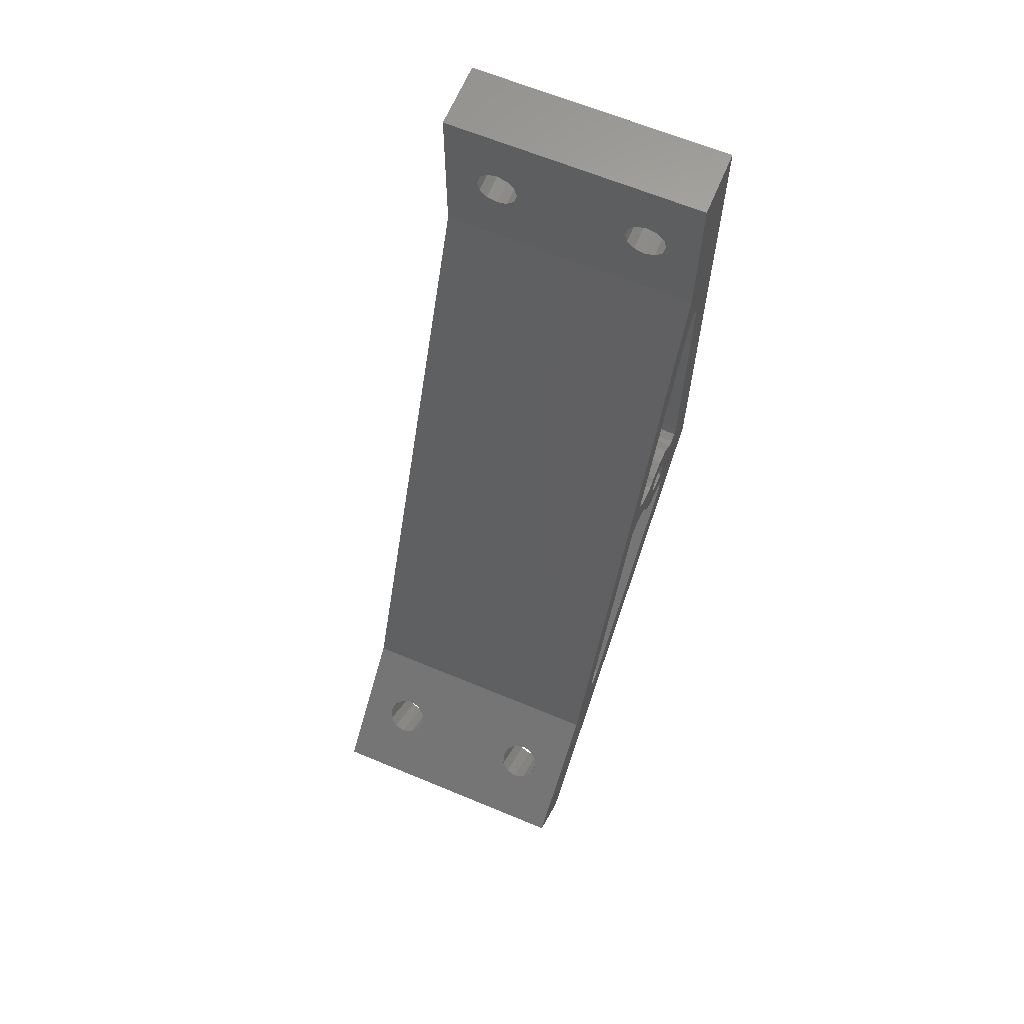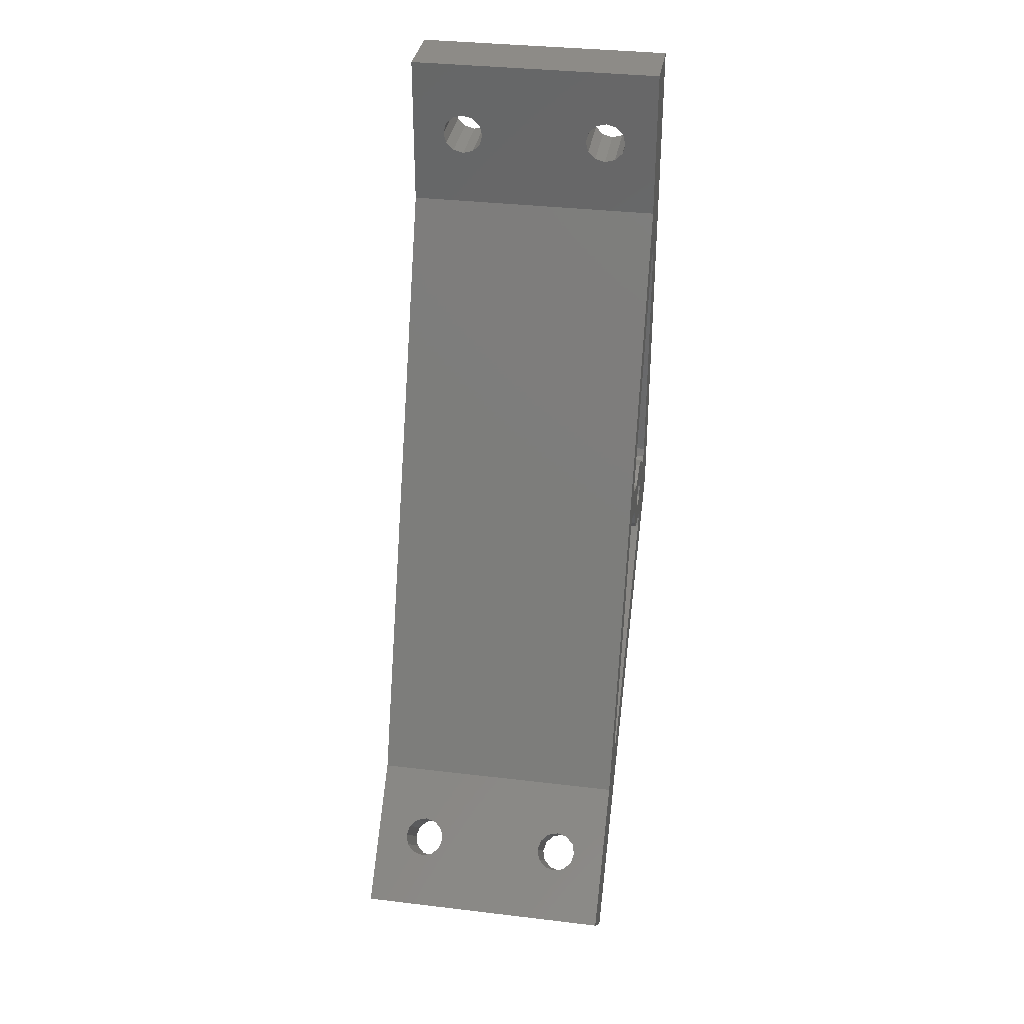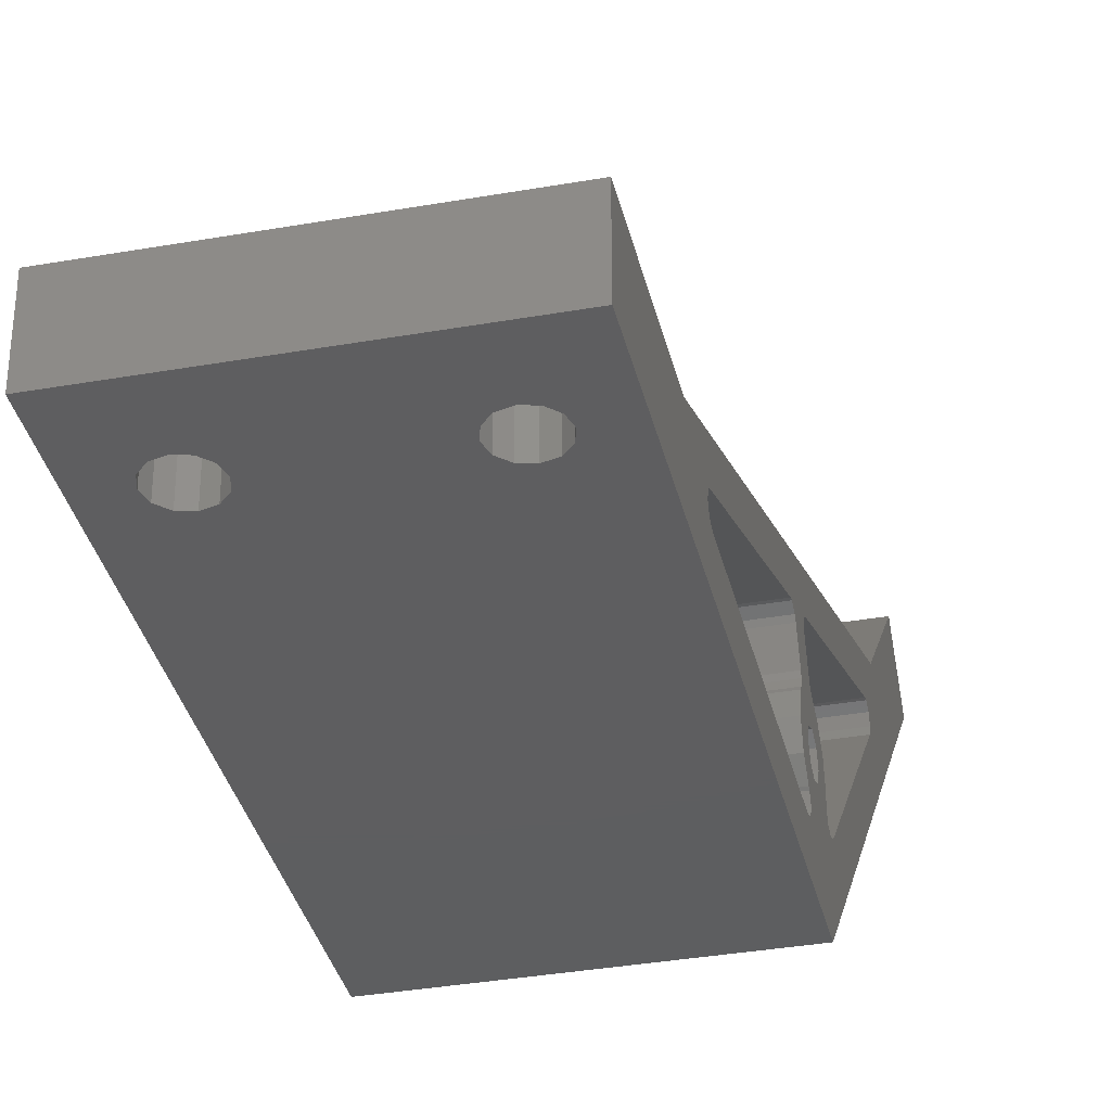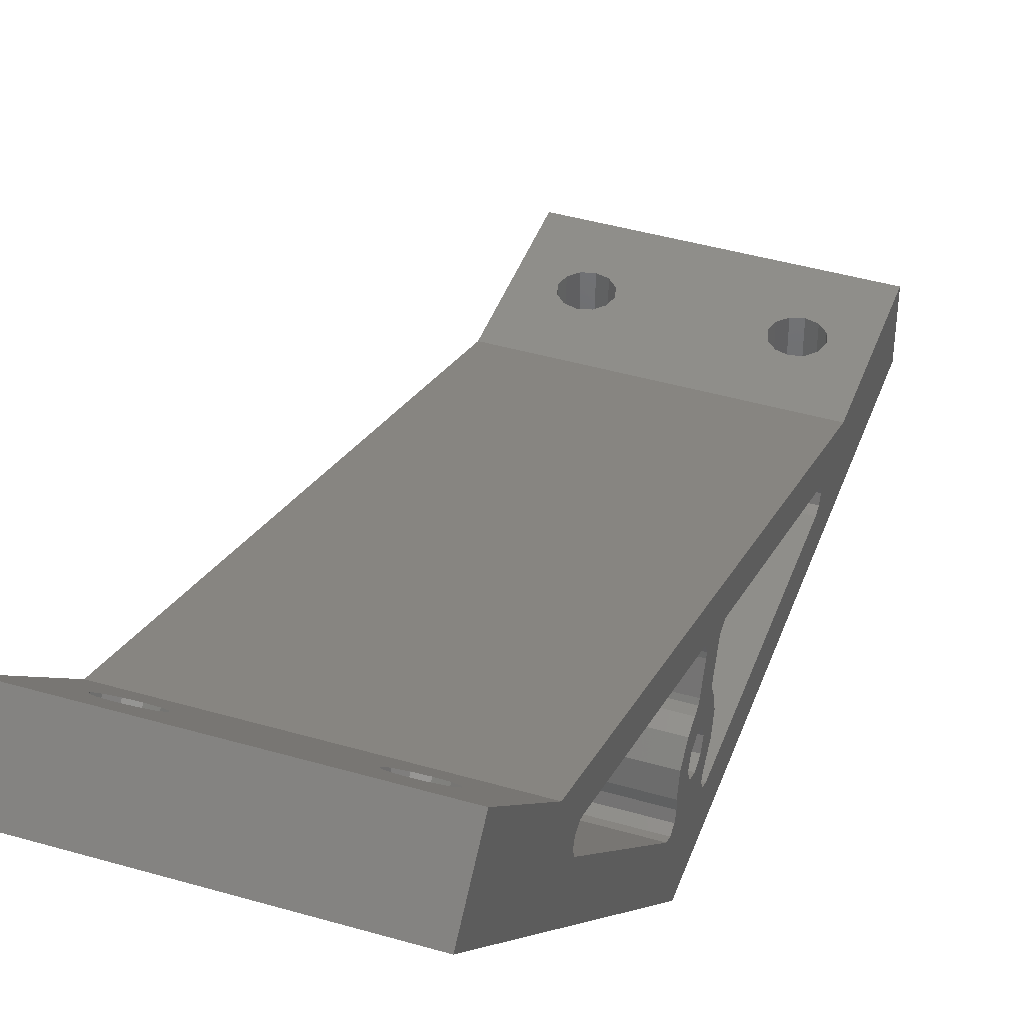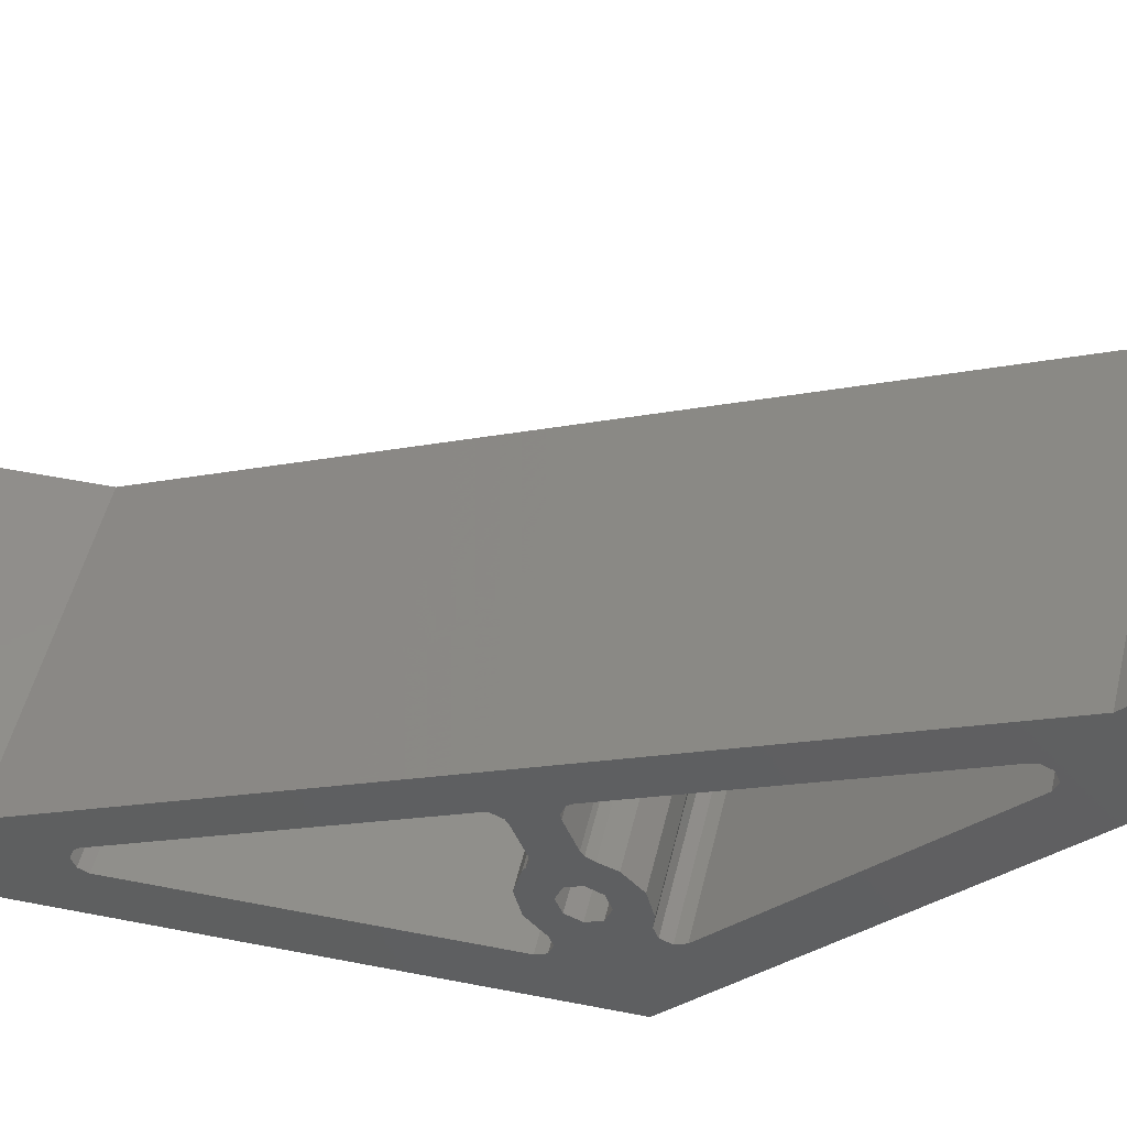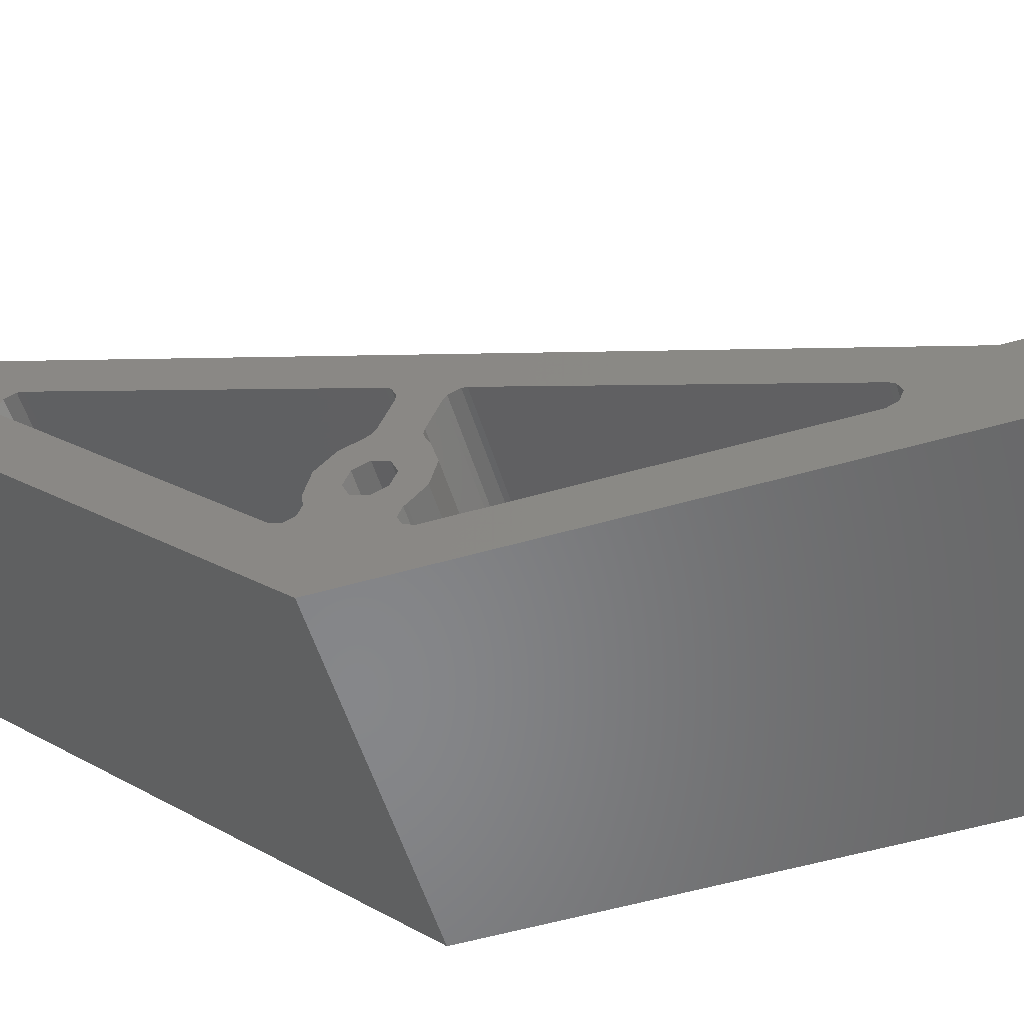
<metadata>
{"format":"stl","ext":"stl","renderer":"f3d","projection":"perspective","resolution":1024,"background":"white","views":[{"elev":64.8,"azim":-157.3,"up":"+Z"},{"elev":34.0,"azim":-170.8,"up":"+Z"},{"elev":-35.5,"azim":13.1,"up":"+Y"},{"elev":42.8,"azim":-160.9,"up":"+Y"},{"elev":47.7,"azim":102.7,"up":"+Y"},{"elev":-53.7,"azim":-72.9,"up":"+Y"}]}
</metadata>
<code>
# stl→obj: 206 verts, 436 faces
v -17 20.44 11.63
v -17 20.36 12.11
v -17 41.72 -28.99
v -17 23 5.74
v -17 22.68 6.227
v -17 21.62 6.666
v -17 21.04 6.552
v -17 20 10.57
v -17 19.51 10.25
v -17 17.93 5.264
v -17 17.45 4.939
v -17 17.03 4.127
v -17 16.4 8.96
v -17 16.42 2.421
v -17 14.55 0.5538
v -17 14.96 9.124
v -17 15.83 8.845
v -17 14.55 9.387
v -17 14.1 4.971
v -17 13.48 6.455
v -17 12 7.071
v -17 12 10.07
v -17 13.48 3.486
v -17 12 -0.1294
v -17 12 2.871
v -17 10.99 -0.0281
v -17 10.69 0.0017
v -17 7.561 7.558
v -17 7.756 7.799
v -17 9.191 -1.498
v -17 9.45 9.387
v -17 9.63 -0.4376
v -17 9.9 4.971
v -17 10.52 3.486
v -17 49.5 -49.5
v -17 0 0
v -17 9.63 -2.559
v -17 33 -25.92
v -17 34.06 -26.36
v -17 35.12 -25.92
v -17 35.56 -24.86
v -17 55.86 -43.13
v -17 5.439 7.558
v -17 6.5 7.119
v -17 6.5 43.16
v -17 5.439 42.72
v -17 9 70
v -17 5.003 41.76
v -17 0 70
v -17 5 8.619
v -17 35.44 -24.29
v -17 9 49.99
v -17 7.886 42.24
v -17 7.561 42.72
v -17 10.52 6.455
v 17 41.72 -28.99
v 17 9 49.99
v 17 20.36 12.11
v 17 20.44 11.63
v 17 23 5.74
v 17 35.44 -24.29
v 17 35.56 -24.86
v 17 49.5 -49.5
v 17 55.86 -43.13
v 17 20 10.57
v 17 21.04 6.552
v 17 21.62 6.666
v 17 22.68 6.227
v 17 6.5 43.16
v 17 7.561 42.72
v 17 9 70
v 17 7.886 42.24
v 17 35.12 -25.92
v 17 34.06 -26.36
v 17 33 -25.92
v 17 9.63 -2.559
v 17 0 0
v 17 12 2.871
v 17 10.52 3.486
v 17 10.69 0.0017
v 17 9.9 4.971
v 17 9.63 -0.4376
v 17 9.45 9.387
v 17 9.191 -1.498
v 17 7.756 7.799
v 17 7.561 7.558
v 17 5.439 7.558
v 17 6.5 7.119
v 17 5.439 42.72
v 17 5.003 41.76
v 17 0 70
v 17 5 8.619
v 17 19.51 10.25
v 17 16.4 8.96
v 17 17.03 4.127
v 17 17.45 4.939
v 17 17.93 5.264
v 17 16.42 2.421
v 17 15.83 8.845
v 17 14.96 9.124
v 17 14.55 9.387
v 17 14.55 0.5538
v 17 10.52 6.455
v 17 12 7.071
v 17 12 10.07
v 17 13.48 6.455
v 17 14.1 4.971
v 17 13.48 3.486
v 17 10.99 -0.0281
v 17 12 -0.1294
v -12.38 9 61.38
v -12.75 9 60
v -12.38 9 58.62
v -11.38 9 57.62
v -10 9 57.25
v 10 9 57.25
v -8.625 9 57.62
v 8.625 9 57.62
v -7.618 9 58.62
v 7.618 9 58.62
v -7.25 9 60
v 7.25 9 60
v -7.618 9 61.38
v 7.618 9 61.38
v -8.625 9 62.38
v 8.625 9 62.38
v -10 9 62.75
v 10 9 62.75
v 12.38 9 58.62
v 12.75 9 60
v 12.38 9 61.38
v 11.38 9 62.38
v 11.38 9 57.62
v -11.38 9 62.38
v -10 0 57.25
v -11.38 0 57.62
v -8.625 0 62.38
v -10 0 62.75
v 11.38 0 62.38
v 10 0 62.75
v 10 0 57.25
v 11.38 0 57.62
v 8.625 0 62.38
v 12.38 0 58.62
v 7.618 0 61.38
v 12.38 0 61.38
v 7.618 0 58.62
v 8.625 0 57.62
v 12.75 0 60
v 7.25 0 60
v -8.625 0 57.62
v -11.38 0 62.38
v -7.618 0 58.62
v -12.38 0 61.38
v -7.618 0 61.38
v -12.38 0 58.62
v -7.25 0 60
v -12.75 0 60
v -12.38 47.82 -35.09
v -12.75 48.79 -36.06
v -12.38 49.76 -37.03
v -11.38 50.47 -37.75
v -10 50.73 -38.01
v 10 50.73 -38.01
v -8.625 50.47 -37.75
v 8.625 50.47 -37.75
v -7.618 49.76 -37.03
v 7.618 49.76 -37.03
v -7.25 48.79 -36.06
v 7.25 48.79 -36.06
v -7.618 47.82 -35.09
v 7.618 47.82 -35.09
v -8.625 47.11 -34.38
v 8.625 47.11 -34.38
v -10 46.85 -34.12
v 10 46.85 -34.12
v 12.38 49.76 -37.03
v 12.75 48.79 -36.06
v 12.38 47.82 -35.09
v 11.38 47.11 -34.38
v 11.38 50.47 -37.75
v -11.38 47.11 -34.38
v 12.75 42.43 -42.43
v 12.38 43.4 -43.4
v 11.38 44.11 -44.11
v 10 44.37 -44.37
v -10 44.37 -44.37
v 8.625 44.11 -44.11
v -8.625 44.11 -44.11
v 7.618 43.4 -43.4
v -7.618 43.4 -43.4
v 7.25 42.43 -42.43
v -7.25 42.43 -42.43
v 7.618 41.45 -41.45
v -7.618 41.45 -41.45
v 8.625 40.74 -40.74
v -8.625 40.74 -40.74
v 10 40.48 -40.48
v -10 40.48 -40.48
v -12.75 42.43 -42.43
v -12.38 41.45 -41.45
v -11.38 40.74 -40.74
v -11.38 44.11 -44.11
v -12.38 43.4 -43.4
v 11.38 40.74 -40.74
v 12.38 41.45 -41.45
f 1 2 3
f 1 3 4
f 1 4 5
f 1 5 6
f 1 6 7
f 1 7 8
f 9 8 7
f 9 7 10
f 9 10 11
f 9 11 12
f 9 12 13
f 14 15 16
f 14 16 17
f 14 17 13
f 14 13 12
f 18 16 15
f 18 15 19
f 18 19 20
f 18 20 21
f 18 21 22
f 19 15 23
f 23 15 24
f 23 24 25
f 25 24 26
f 25 26 27
f 28 29 30
f 30 29 31
f 30 31 32
f 32 31 33
f 32 33 27
f 27 33 34
f 27 34 25
f 35 36 37
f 35 37 38
f 35 38 39
f 35 39 40
f 35 40 41
f 35 41 3
f 35 3 42
f 30 37 43
f 30 43 44
f 30 44 28
f 45 46 47
f 47 46 48
f 47 48 49
f 49 48 50
f 49 50 36
f 36 50 43
f 36 43 37
f 51 4 3
f 51 3 41
f 3 2 52
f 52 2 53
f 52 53 47
f 47 53 54
f 47 54 45
f 22 21 55
f 22 55 33
f 22 33 31
f 56 57 58
f 56 58 59
f 56 59 60
f 56 60 61
f 56 61 62
f 56 62 63
f 56 63 64
f 59 65 66
f 59 66 67
f 59 67 68
f 59 68 60
f 69 70 71
f 71 70 72
f 71 72 57
f 57 72 58
f 63 62 73
f 63 73 74
f 63 74 75
f 63 75 76
f 63 76 77
f 78 79 80
f 80 79 81
f 80 81 82
f 82 81 83
f 82 83 84
f 84 83 85
f 84 85 86
f 77 76 87
f 87 76 84
f 87 84 88
f 88 84 86
f 89 71 90
f 90 71 91
f 90 91 92
f 92 91 77
f 92 77 87
f 93 94 95
f 93 95 96
f 93 96 97
f 93 97 66
f 93 66 65
f 98 95 94
f 98 94 99
f 98 99 100
f 98 100 101
f 98 101 102
f 103 104 105
f 105 104 106
f 105 106 101
f 101 106 107
f 101 107 102
f 102 107 108
f 102 108 78
f 105 83 81
f 105 81 103
f 78 80 109
f 78 109 110
f 78 110 102
f 71 89 69
f 7 6 67
f 7 67 66
f 29 28 86
f 29 86 85
f 18 22 105
f 18 105 101
f 55 21 104
f 55 104 103
f 17 16 100
f 17 100 99
f 22 31 83
f 22 83 105
f 31 29 85
f 31 85 83
f 16 18 101
f 16 101 100
f 13 17 99
f 13 99 94
f 33 55 103
f 33 103 81
f 21 20 106
f 21 106 104
f 81 79 34
f 81 34 33
f 107 106 20
f 107 20 19
f 2 1 59
f 2 59 58
f 9 13 94
f 9 94 93
f 8 9 93
f 8 93 65
f 58 72 53
f 58 53 2
f 1 8 65
f 1 65 59
f 48 46 89
f 48 89 90
f 111 112 47
f 47 112 113
f 47 113 52
f 52 113 114
f 52 114 57
f 57 114 115
f 57 115 116
f 116 115 117
f 116 117 118
f 118 117 119
f 118 119 120
f 120 119 121
f 120 121 122
f 122 121 123
f 122 123 124
f 124 123 125
f 124 125 126
f 126 125 127
f 126 127 128
f 128 127 47
f 128 47 71
f 71 57 129
f 71 129 130
f 71 130 131
f 71 131 132
f 71 132 128
f 133 129 57
f 133 57 116
f 134 111 47
f 134 47 127
f 47 49 91
f 47 91 71
f 135 115 114
f 135 114 136
f 137 138 127
f 137 127 125
f 132 139 140
f 132 140 128
f 133 116 141
f 133 141 142
f 128 140 143
f 128 143 126
f 133 142 144
f 133 144 129
f 126 143 145
f 126 145 124
f 131 146 139
f 131 139 132
f 118 120 147
f 118 147 148
f 130 149 146
f 130 146 131
f 122 150 147
f 122 147 120
f 124 145 150
f 124 150 122
f 129 144 149
f 129 149 130
f 117 115 135
f 117 135 151
f 118 148 141
f 118 141 116
f 127 138 152
f 127 152 134
f 119 117 151
f 119 151 153
f 111 134 152
f 111 152 154
f 125 123 155
f 125 155 137
f 114 113 156
f 114 156 136
f 157 155 123
f 157 123 121
f 156 113 112
f 156 112 158
f 158 112 111
f 158 111 154
f 119 153 157
f 119 157 121
f 54 53 72
f 54 72 70
f 3 52 57
f 3 57 56
f 28 44 88
f 28 88 86
f 144 142 36
f 36 142 141
f 36 141 135
f 135 141 148
f 135 148 151
f 151 148 147
f 151 147 153
f 153 147 150
f 153 150 157
f 157 150 145
f 157 145 155
f 155 145 143
f 155 143 137
f 137 143 140
f 137 140 138
f 138 140 91
f 138 91 49
f 49 36 156
f 49 156 158
f 49 158 154
f 49 154 152
f 49 152 138
f 136 156 36
f 136 36 135
f 91 140 139
f 91 139 146
f 91 146 149
f 91 149 144
f 91 144 77
f 77 144 36
f 45 54 70
f 45 70 69
f 44 43 87
f 44 87 88
f 46 45 69
f 46 69 89
f 50 48 90
f 50 90 92
f 43 50 92
f 43 92 87
f 159 160 3
f 3 160 161
f 3 161 42
f 42 161 162
f 42 162 64
f 64 162 163
f 64 163 164
f 164 163 165
f 164 165 166
f 166 165 167
f 166 167 168
f 168 167 169
f 168 169 170
f 170 169 171
f 170 171 172
f 172 171 173
f 172 173 174
f 174 173 175
f 174 175 176
f 176 175 3
f 176 3 56
f 56 64 177
f 56 177 178
f 56 178 179
f 56 179 180
f 56 180 176
f 181 177 64
f 181 64 164
f 182 159 3
f 182 3 175
f 38 37 76
f 38 76 75
f 183 184 63
f 63 184 185
f 63 185 35
f 35 185 186
f 35 186 187
f 187 186 188
f 187 188 189
f 189 188 190
f 189 190 191
f 191 190 192
f 191 192 193
f 193 192 194
f 193 194 195
f 195 194 196
f 195 196 197
f 197 196 198
f 197 198 199
f 199 198 77
f 199 77 36
f 36 35 200
f 36 200 201
f 36 201 202
f 36 202 199
f 35 187 203
f 35 203 204
f 35 204 200
f 77 198 205
f 77 205 206
f 77 206 183
f 77 183 63
f 42 64 63
f 42 63 35
f 176 198 196
f 176 196 174
f 175 199 202
f 175 202 182
f 201 159 182
f 201 182 202
f 159 201 200
f 159 200 160
f 195 171 169
f 195 169 193
f 171 195 197
f 171 197 173
f 199 175 173
f 199 173 197
f 194 172 174
f 194 174 196
f 172 194 192
f 172 192 170
f 206 179 178
f 206 178 183
f 179 206 205
f 179 205 180
f 198 176 180
f 198 180 205
f 185 181 164
f 185 164 186
f 181 185 184
f 181 184 177
f 177 184 183
f 177 183 178
f 190 168 170
f 190 170 192
f 189 165 163
f 189 163 187
f 165 189 191
f 165 191 167
f 167 191 193
f 167 193 169
f 204 161 160
f 204 160 200
f 203 162 161
f 203 161 204
f 162 203 187
f 162 187 163
f 188 166 168
f 188 168 190
f 166 188 186
f 166 186 164
f 37 30 84
f 37 84 76
f 39 38 75
f 39 75 74
f 24 15 102
f 24 102 110
f 32 27 80
f 32 80 82
f 30 32 82
f 30 82 84
f 27 26 109
f 27 109 80
f 26 24 110
f 26 110 109
f 51 41 62
f 51 62 61
f 40 39 74
f 40 74 73
f 41 40 73
f 41 73 62
f 12 11 96
f 12 96 95
f 23 25 78
f 23 78 108
f 15 14 98
f 15 98 102
f 25 34 79
f 25 79 78
f 19 23 108
f 19 108 107
f 11 10 97
f 11 97 96
f 95 98 14
f 95 14 12
f 66 97 10
f 66 10 7
f 6 5 68
f 6 68 67
f 5 4 60
f 5 60 68
f 4 51 61
f 4 61 60

</code>
